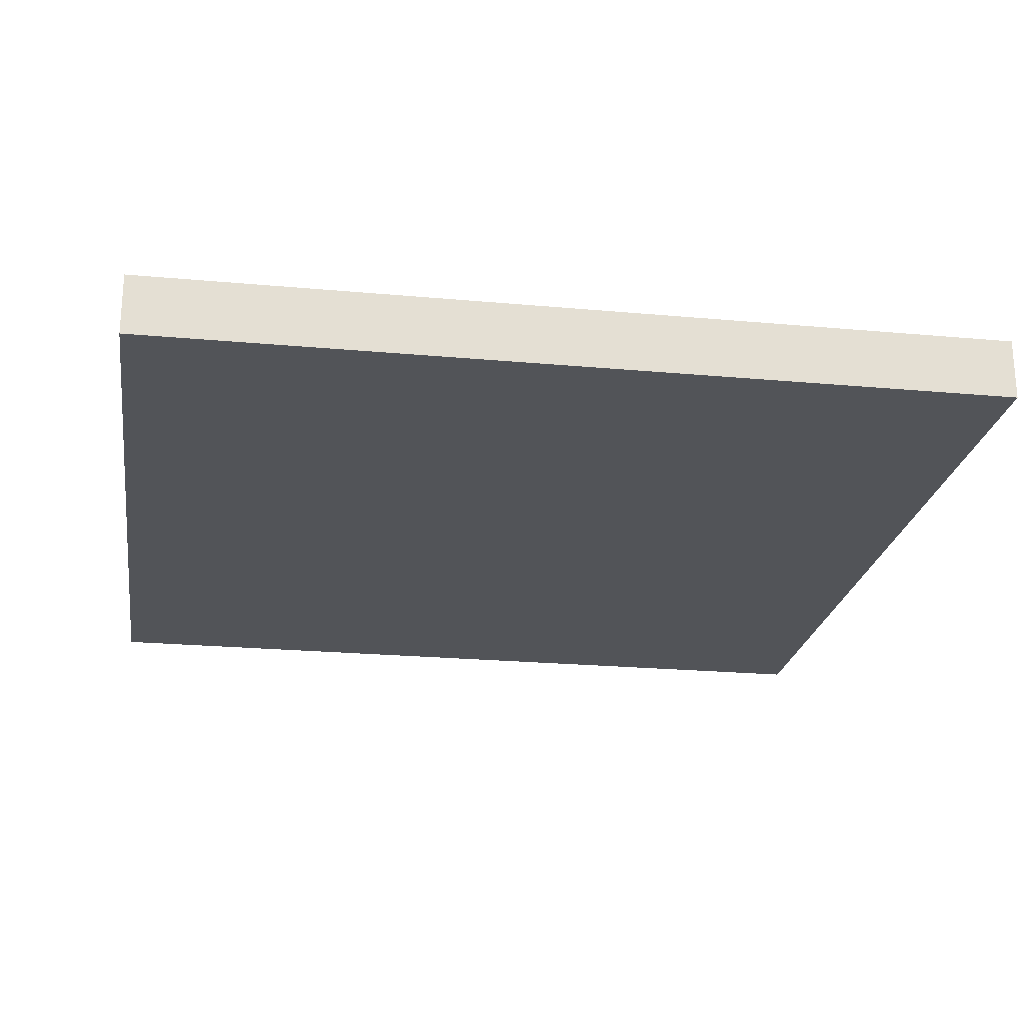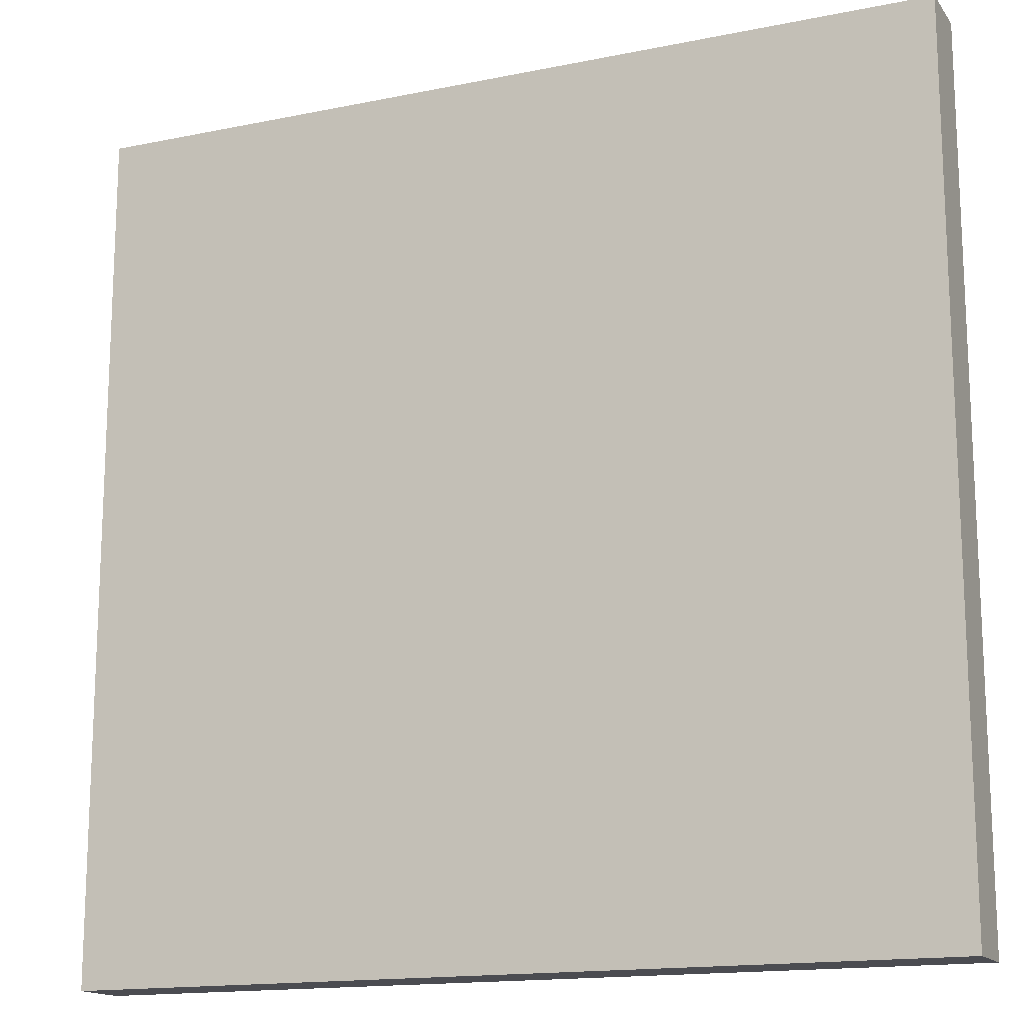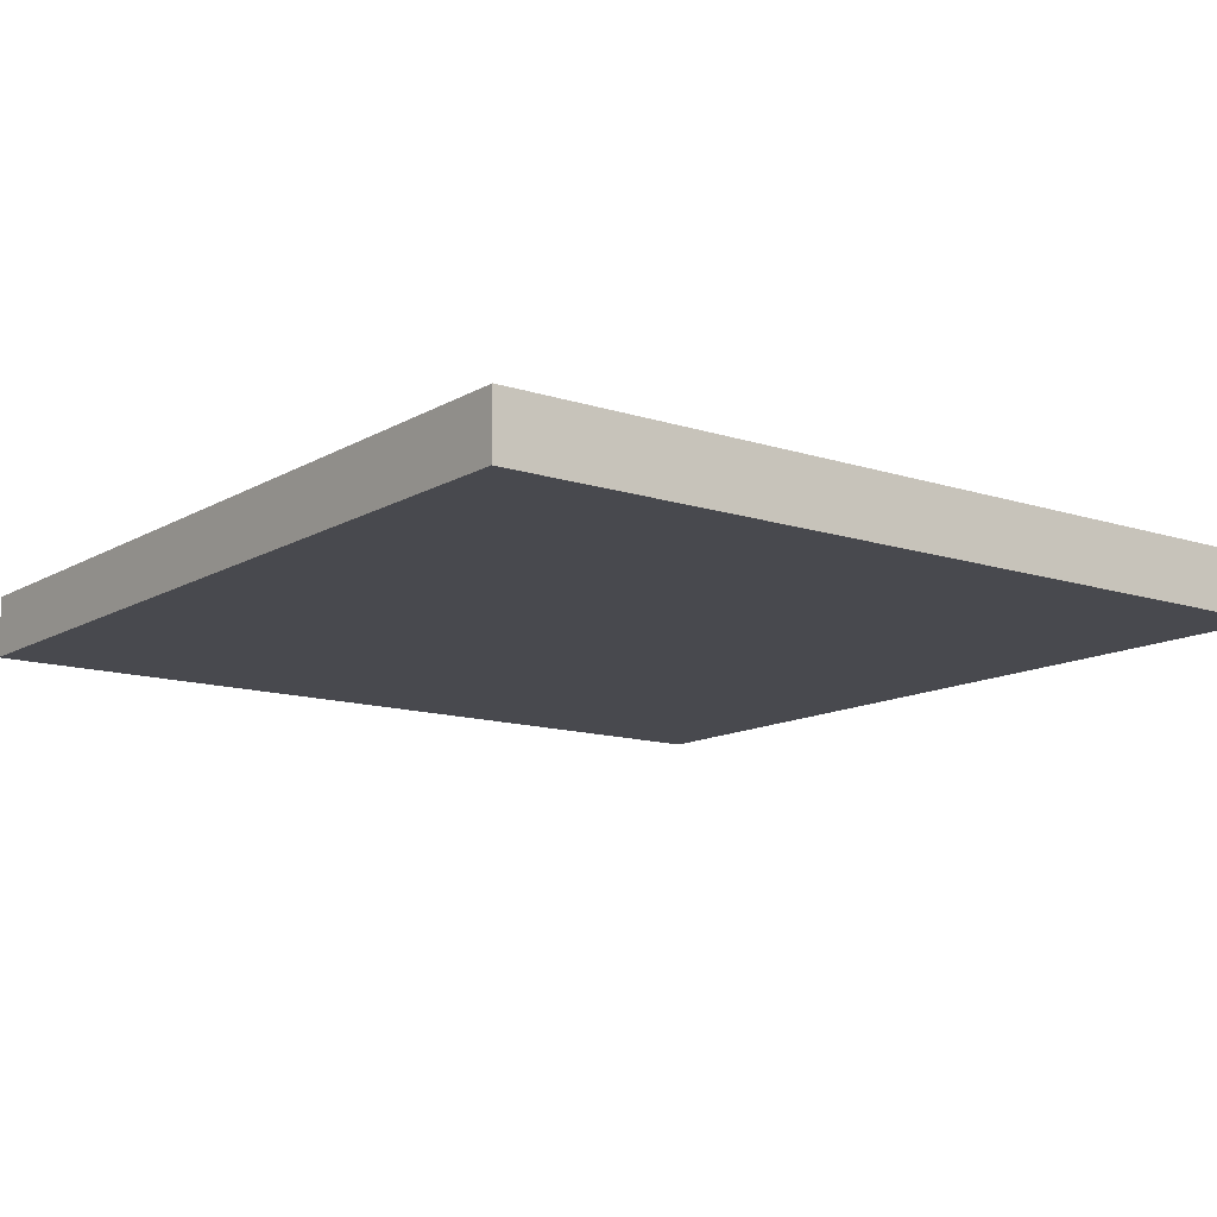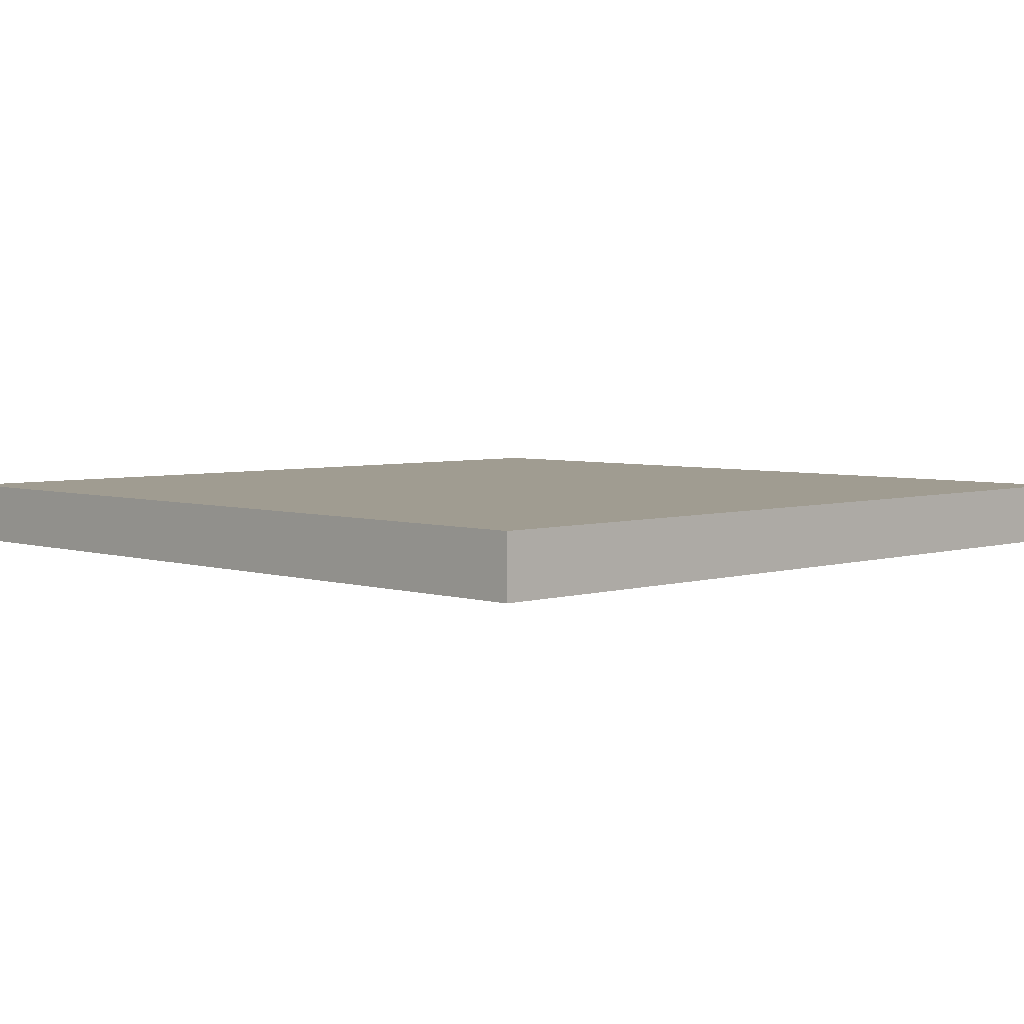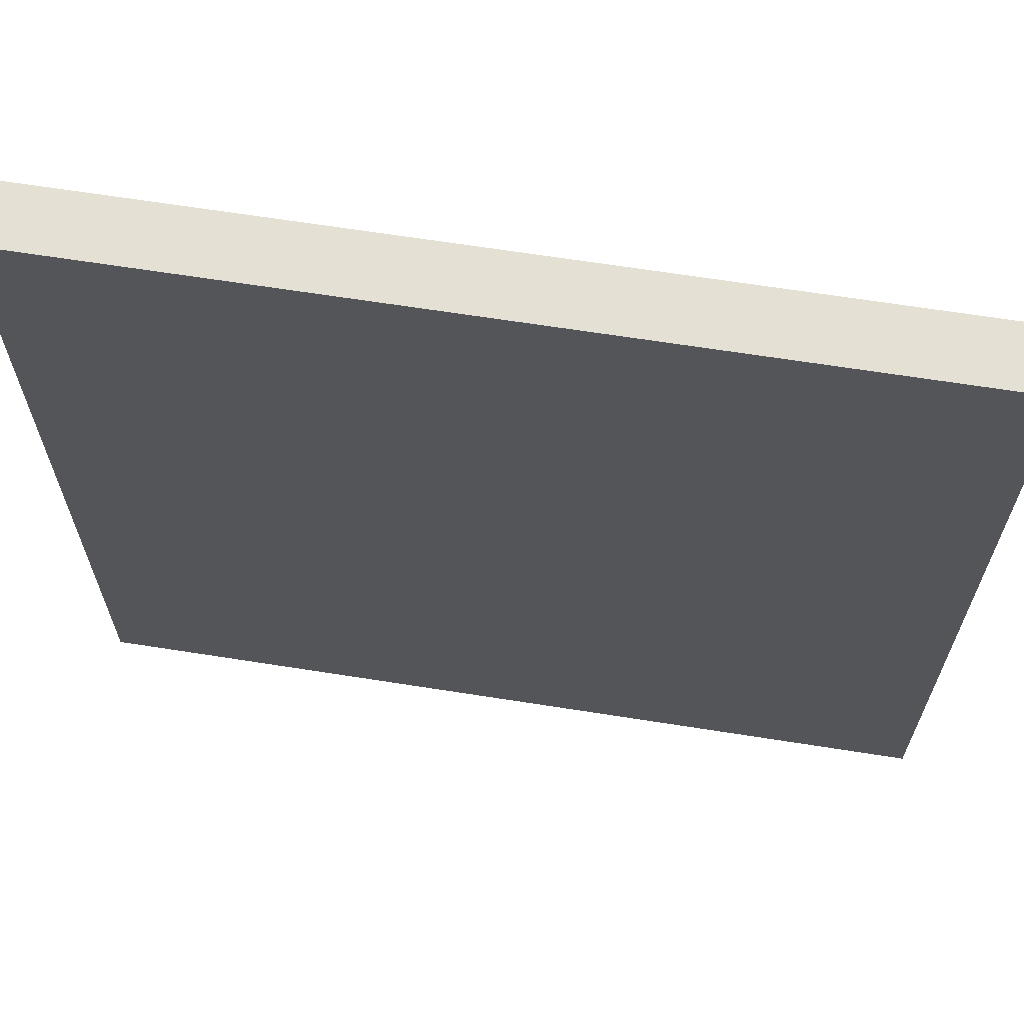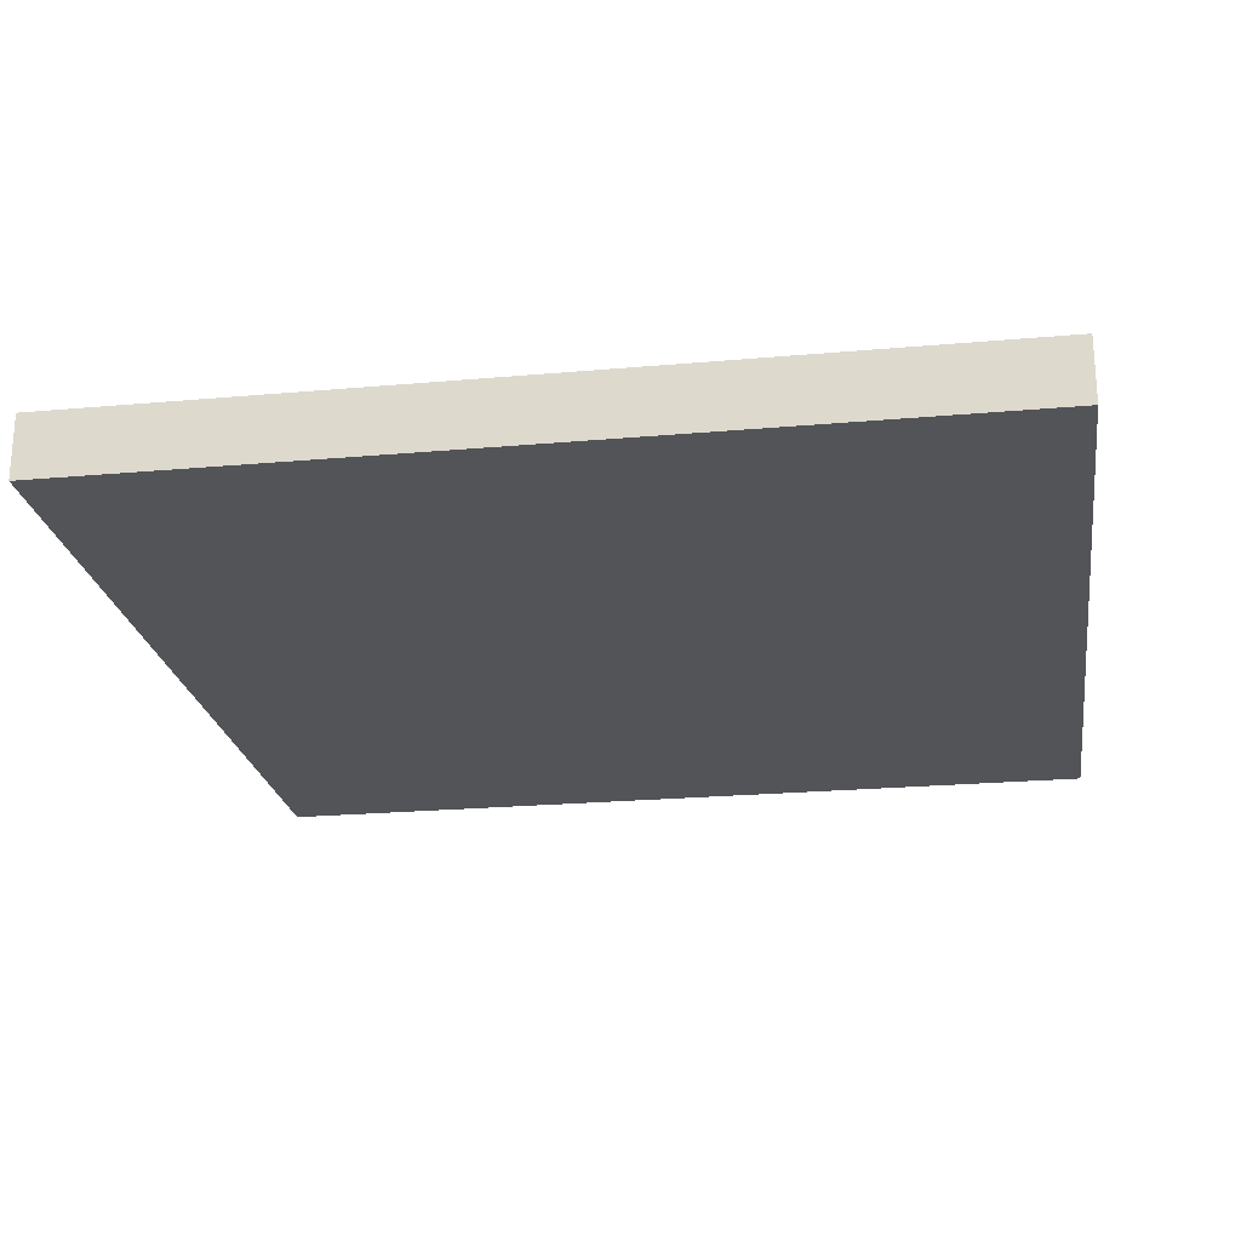
<metadata>
{"format":"obj","ext":"obj","renderer":"f3d","projection":"perspective","resolution":1024,"background":"white","views":[{"elev":-22.9,"azim":171.1,"up":"+Z"},{"elev":-15.5,"azim":-156.6,"up":"+Y"},{"elev":-12.7,"azim":-37.1,"up":"+Z"},{"elev":4.4,"azim":45.4,"up":"+Z"},{"elev":65.8,"azim":9.0,"up":"+Y"},{"elev":-22.9,"azim":98.7,"up":"+Z"}]}
</metadata>
<code>
o Cube
v 0.85 0.15 0.95
v 0.85 0.15 1
v 0.15 0.15 1
v 0.15 0.15 0.95
v 0.85 0.85 0.95
v 0.85 0.85 1
v 0.15 0.85 1
v 0.15 0.85 0.95
f 6 3 2
f 1 8 5
f 6 7 3
f 1 4 8
f 2 4 1
f 8 6 5
f 5 2 1
f 7 4 3
f 2 3 4
f 8 7 6
f 5 6 2
f 7 8 4

</code>
